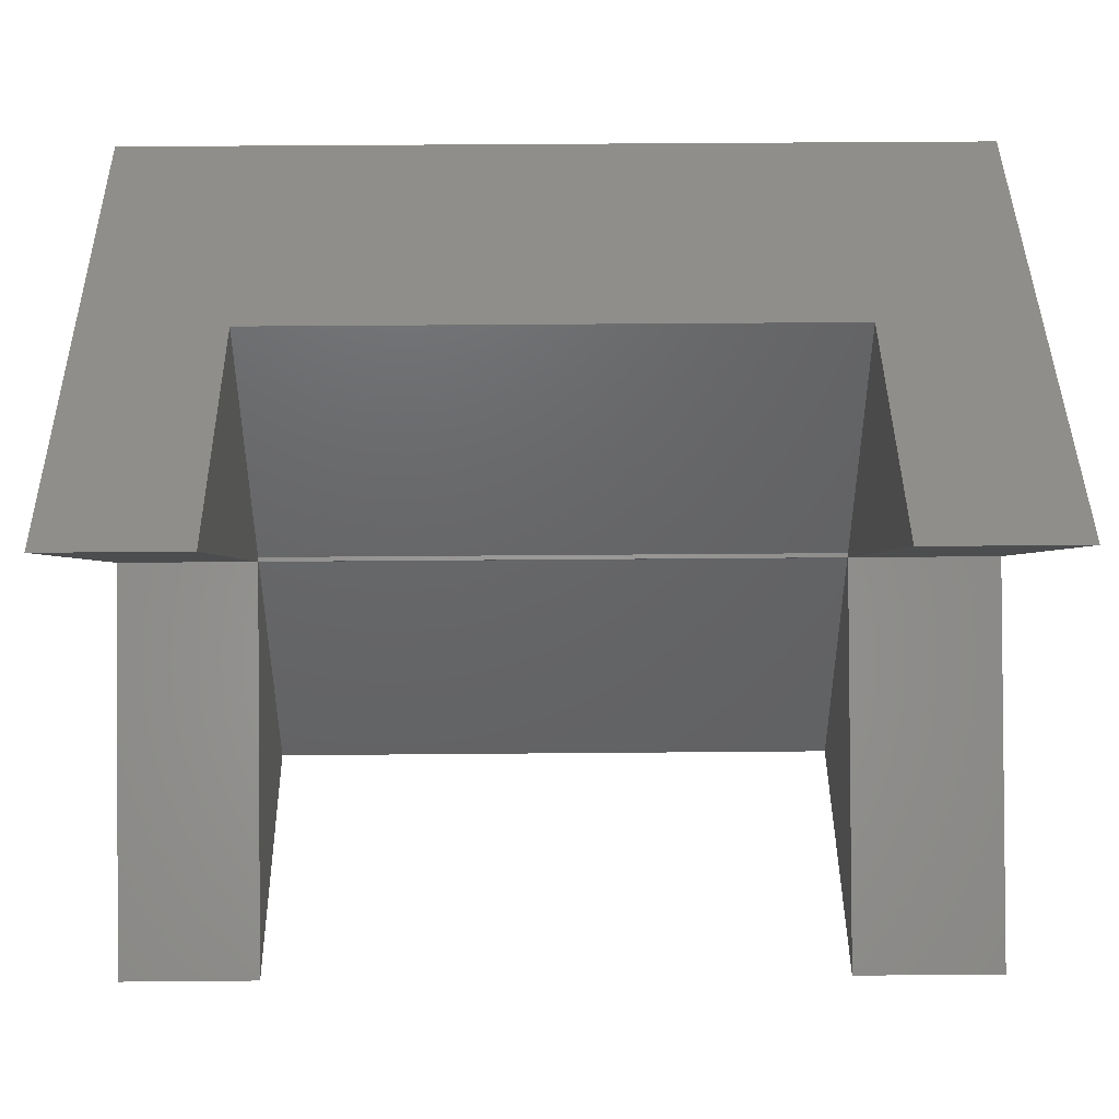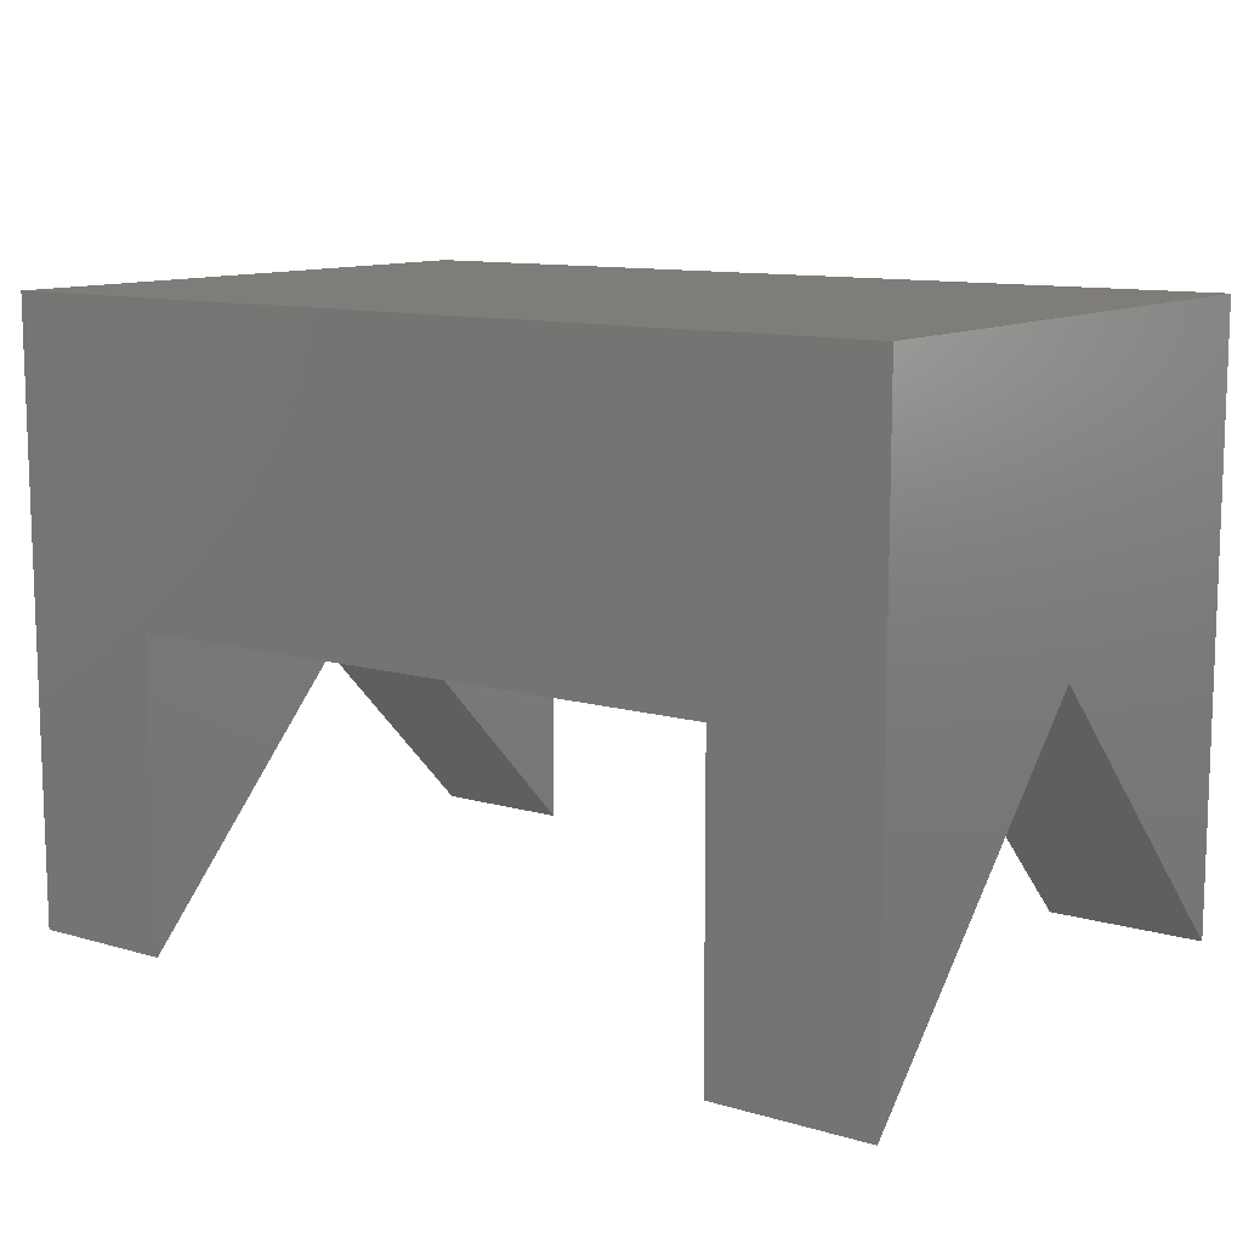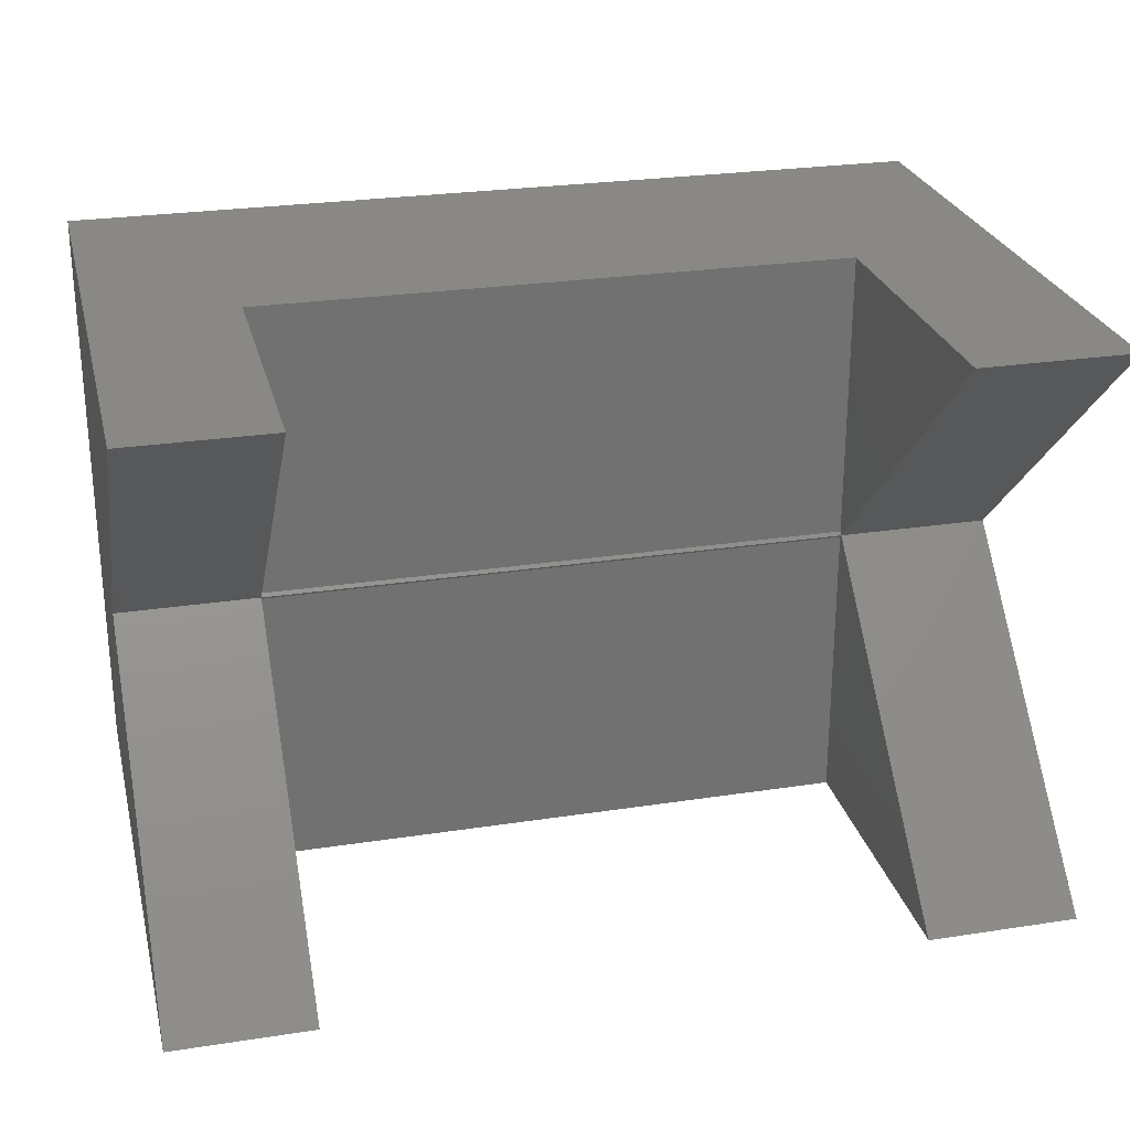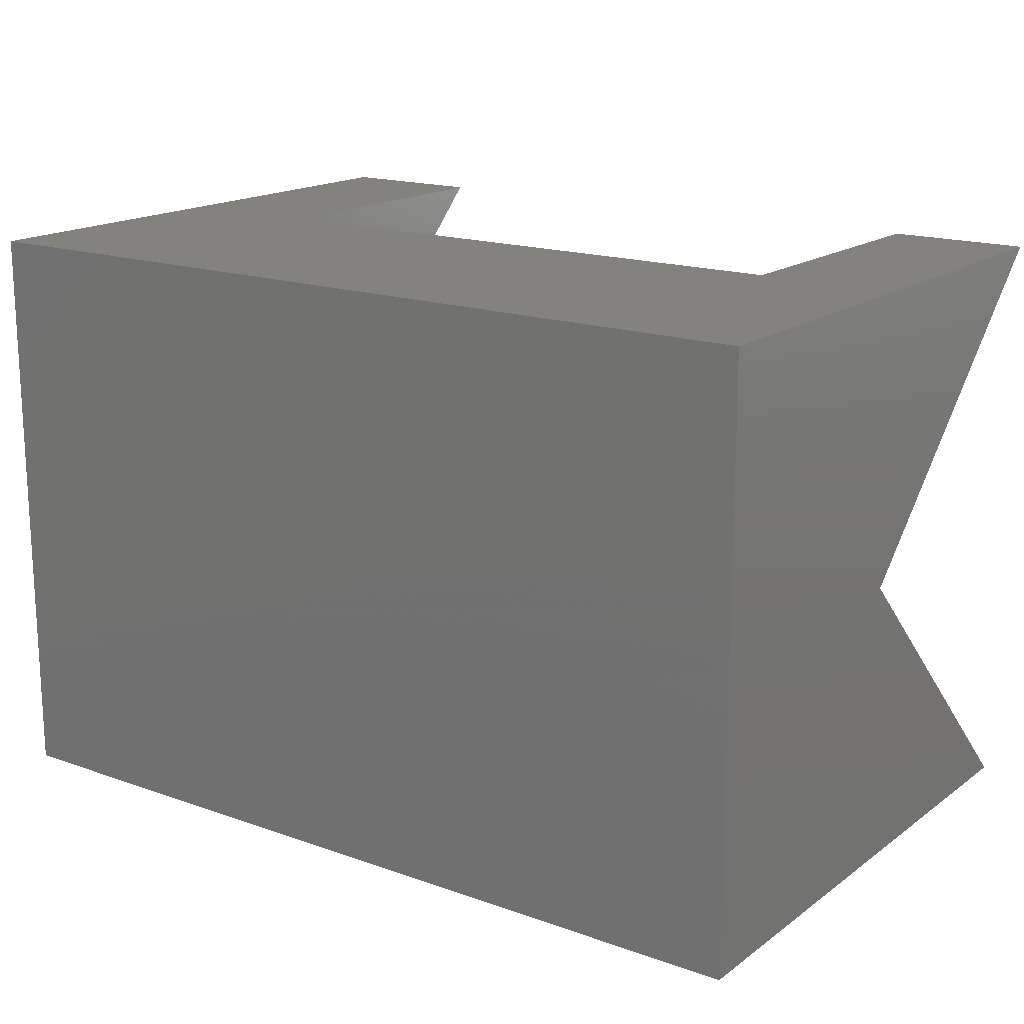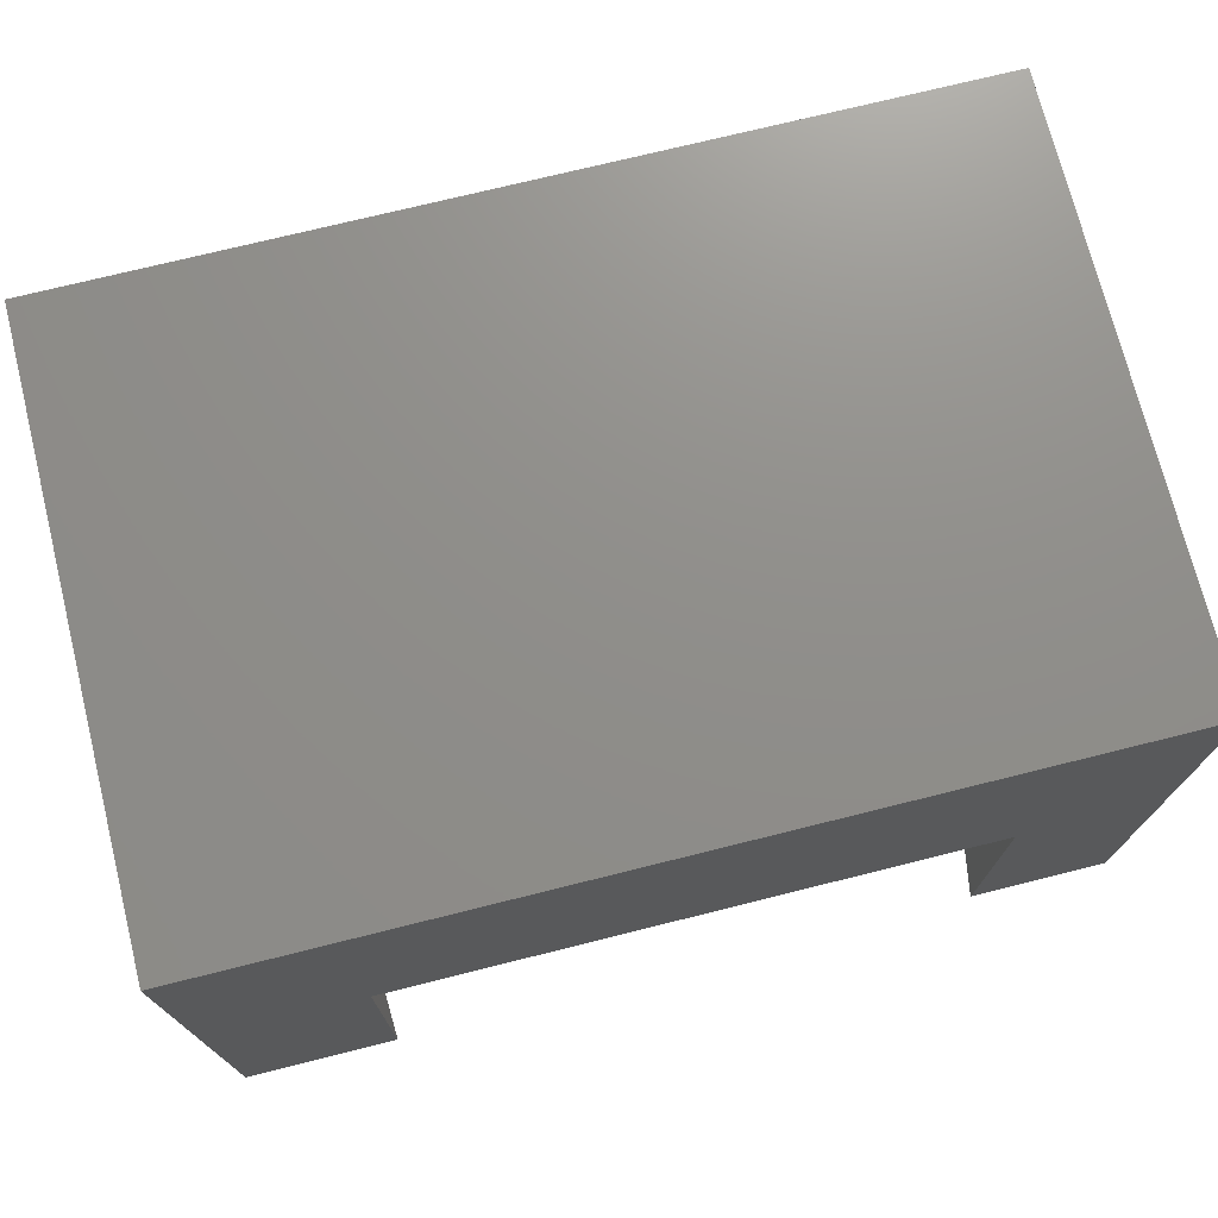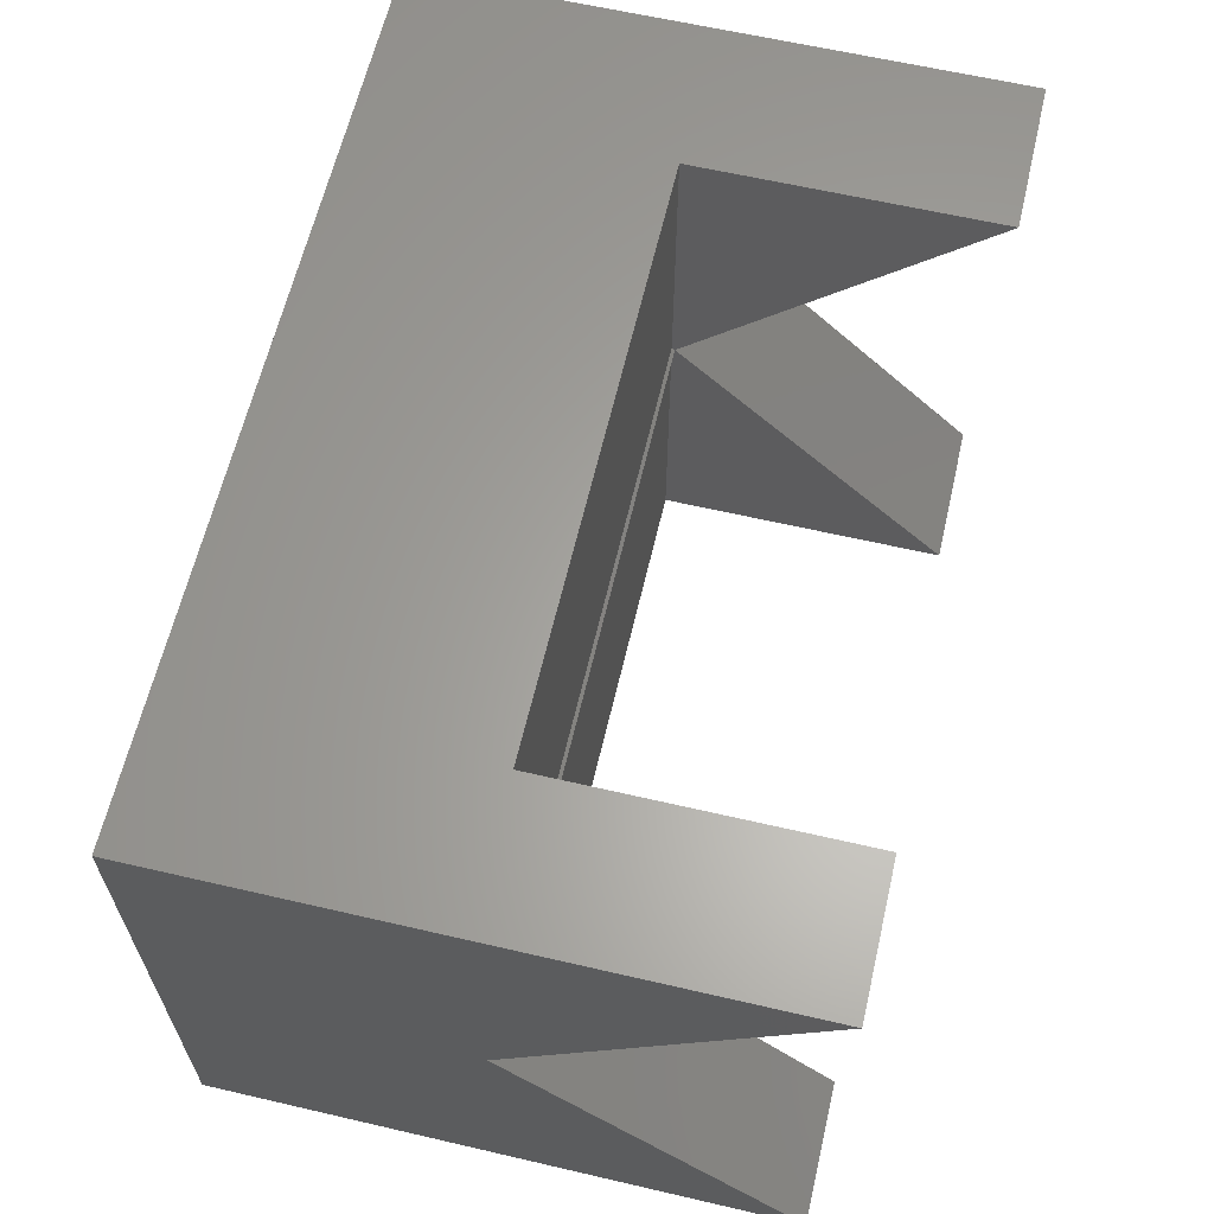
<metadata>
{"format":"stl","ext":"stl","renderer":"f3d","projection":"perspective","resolution":1024,"background":"white","views":[{"elev":43.8,"azim":-0.6,"up":"+Z"},{"elev":11.1,"azim":35.6,"up":"+Y"},{"elev":26.3,"azim":-13.6,"up":"+Z"},{"elev":16.9,"azim":-144.5,"up":"+Z"},{"elev":73.3,"azim":166.0,"up":"+Y"},{"elev":62.7,"azim":-76.8,"up":"+Z"}]}
</metadata>
<code>
# stl→obj: 24 verts, 44 faces
v -0.5625 0 -4.592e-17
v -0.5625 -0.375 0.375
v -0.5625 4.592e-17 0.75
v -0.5625 -0.75 0.75
v -0.5625 -0.75 0
v 0.5625 4.592e-17 0.75
v 0.5625 -0.375 0.375
v 0.5625 6.798e-33 6.51e-17
v 0.5625 -0.75 0.75
v 0.5625 -0.75 0
v -0.3828 -0.3711 0.3711
v 0.3672 -0.3711 0.3711
v -0.3828 -0.375 0.375
v 0.3672 -0.375 0.375
v 0.3672 -0.75 0.75
v -0.3828 -0.75 0.75
v 0.3672 -0.3711 0.3789
v 0.3672 -0.3711 0.75
v -0.3828 -0.3711 0.75
v -0.3828 -0.3711 0.3789
v 0.3672 -0.75 0
v -0.3828 -0.75 0
v 0.3672 -0.3711 0
v -0.3828 -0.3711 0
f 1 2 3
f 2 4 3
f 5 2 1
f 6 7 8
f 6 9 7
f 8 7 10
f 11 12 13
f 13 12 14
f 14 7 15
f 15 7 9
f 2 13 4
f 4 13 16
f 17 14 18
f 14 15 18
f 18 19 17
f 17 19 20
f 16 13 19
f 13 20 19
f 20 13 17
f 17 13 14
f 14 21 7
f 7 21 10
f 2 5 13
f 13 5 22
f 21 14 23
f 14 12 23
f 12 11 23
f 23 11 24
f 24 11 22
f 11 13 22
f 1 3 8
f 8 3 6
f 10 21 8
f 8 21 23
f 8 23 1
f 1 23 24
f 1 24 5
f 5 24 22
f 6 15 9
f 15 6 18
f 18 6 3
f 18 3 19
f 19 3 4
f 19 4 16

</code>
